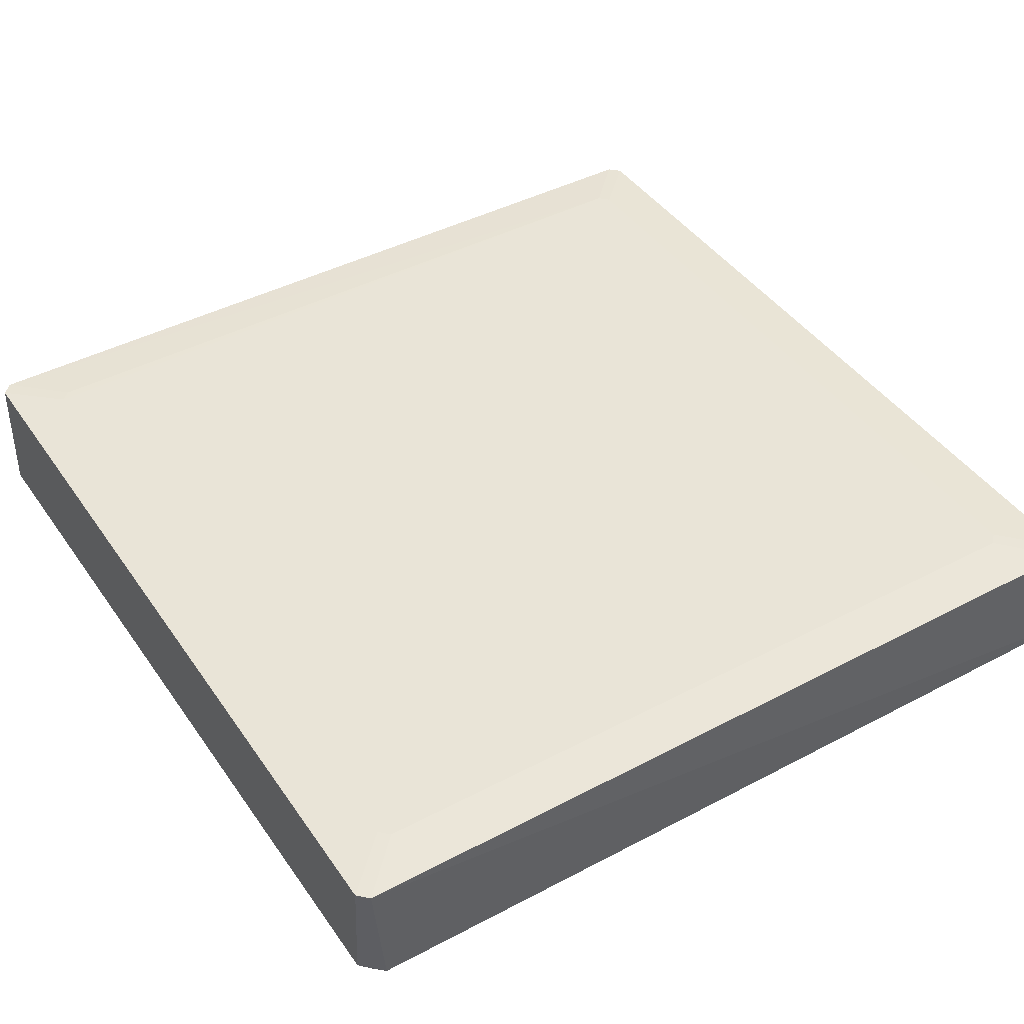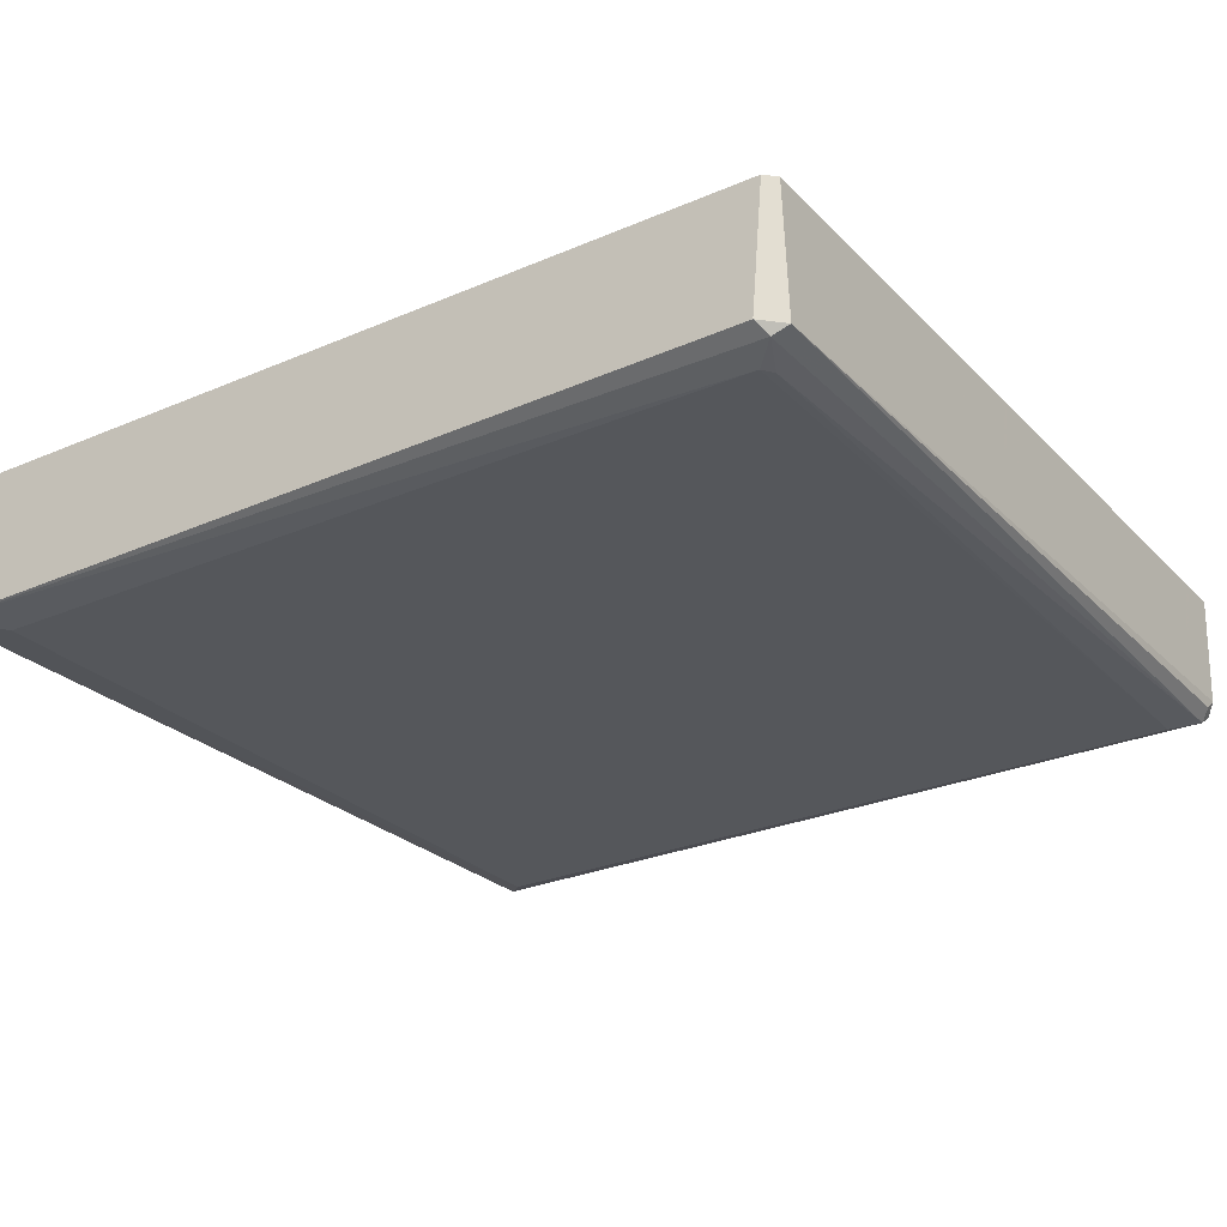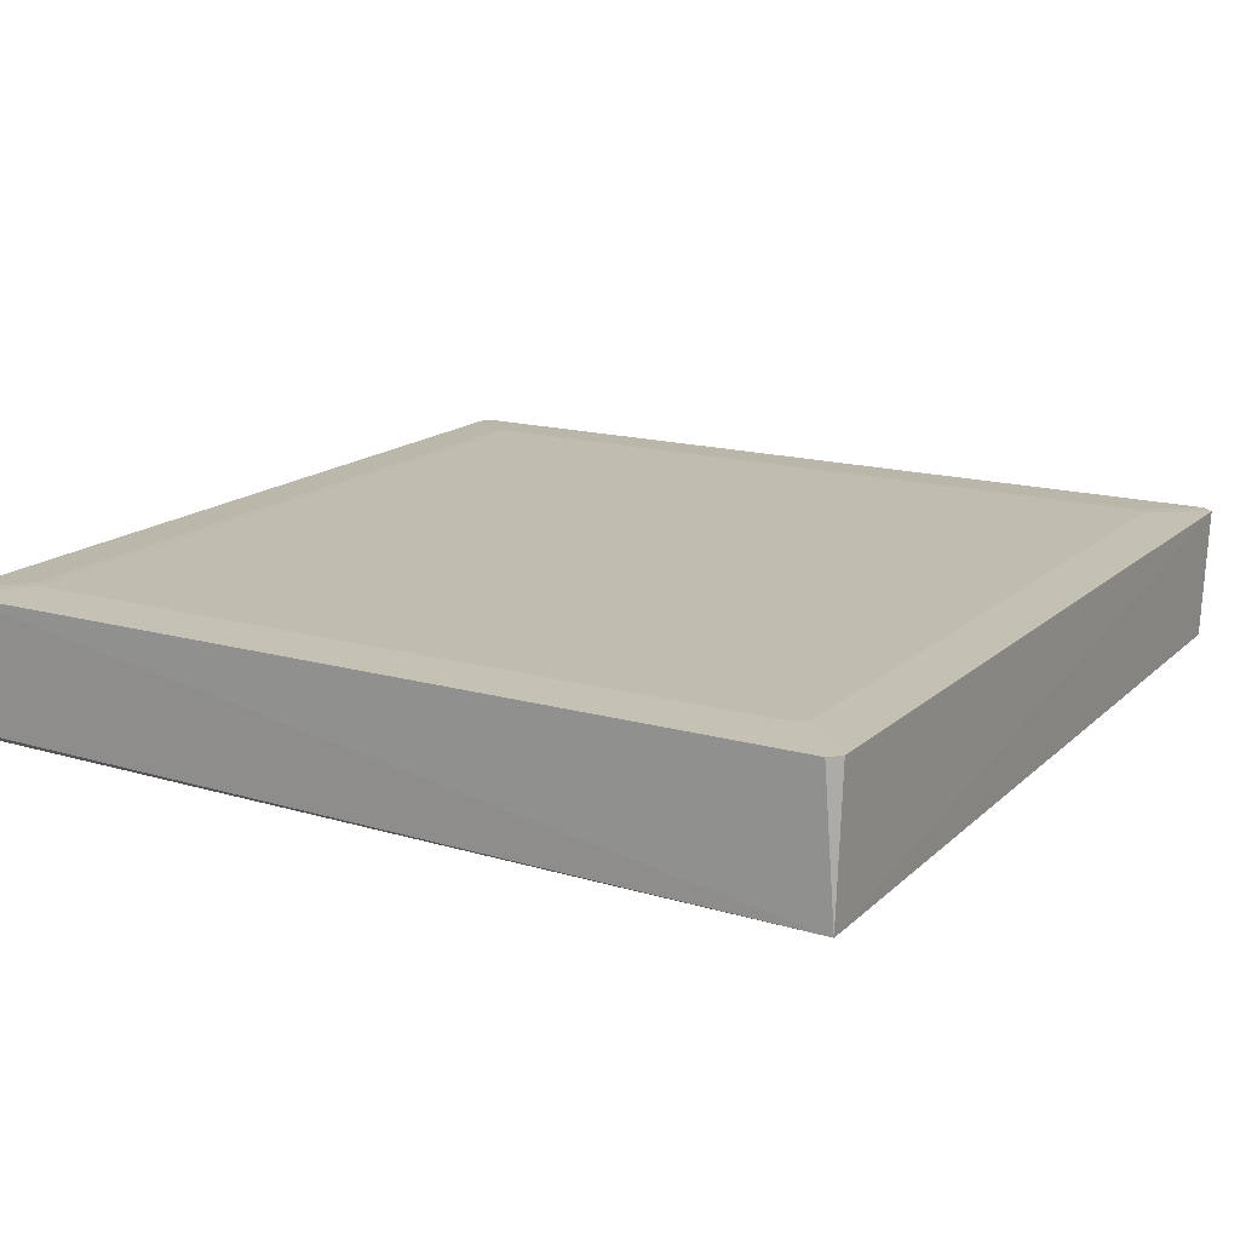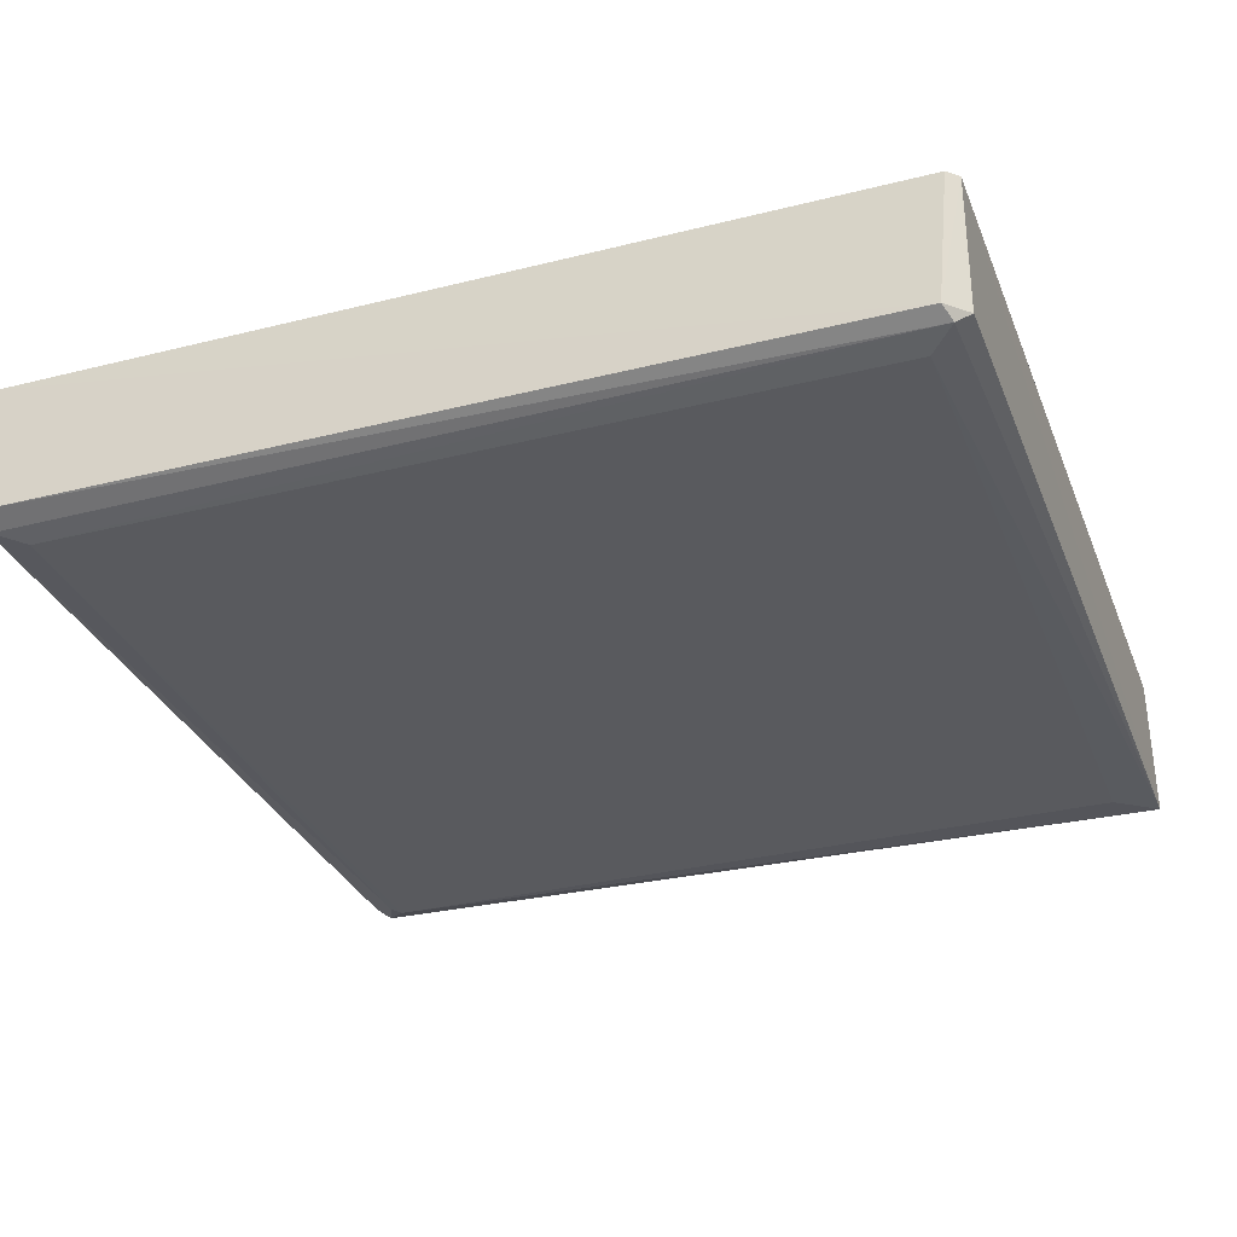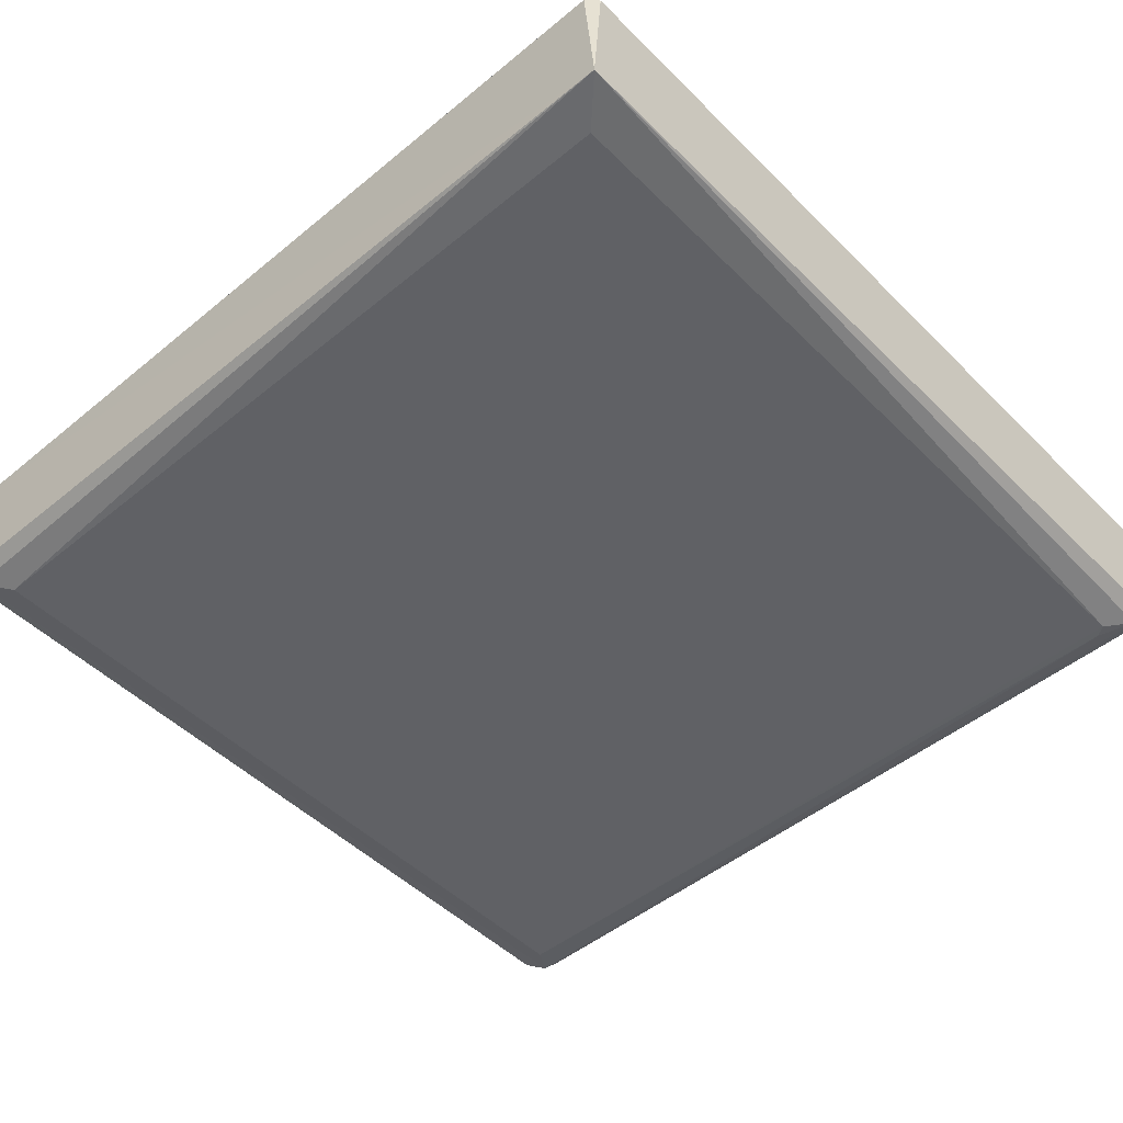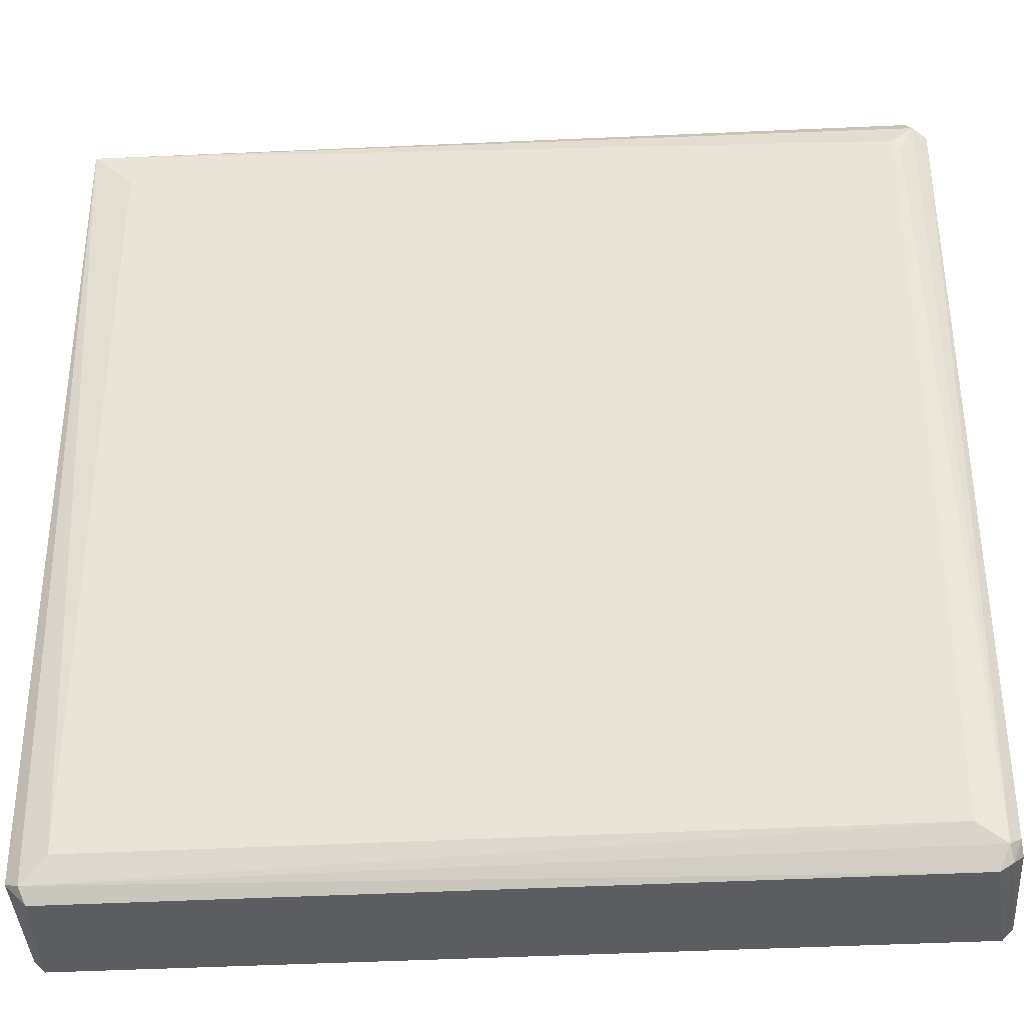
<metadata>
{"format":"obj","ext":"obj","renderer":"f3d","projection":"perspective","resolution":1024,"background":"white","views":[{"elev":43.1,"azim":-122.0,"up":"+Z"},{"elev":-26.9,"azim":-146.3,"up":"+Z"},{"elev":16.3,"azim":120.3,"up":"+Z"},{"elev":-31.5,"azim":19.6,"up":"+Z"},{"elev":-48.7,"azim":132.4,"up":"+Z"},{"elev":-35.9,"azim":-175.7,"up":"+Y"}]}
</metadata>
<code>
v 0.1042 0.1017 0.01287
v -0.1042 -0.09918 -0.0148
v -0.1018 -0.1018 -0.0173
v -0.1003 0.1004 -0.01955
v 0.09428 -0.09424 -0.02132
v -0.1016 -0.1042 0.01287
v 0.1016 -0.1042 0.01287
v -0.1042 0.1017 0.01287
v 0.1042 0.1042 -0.02015
v -0.09425 -0.09421 -0.02132
v -0.09463 0.09467 -0.02139
v 0.09881 -0.1037 -0.01722
v -0.09172 -0.0894 0.01356
v 0.08939 0.09171 0.01355
v 0.1037 -0.09871 -0.01721
v 0.09427 0.09431 -0.02132
v -0.1016 0.1042 0.01287
v 0.09171 -0.08939 0.01356
v -0.08938 0.09172 0.01355
v -0.1038 0.09888 -0.01723
v -0.09887 0.1039 -0.01723
v 0.1042 -0.1016 0.01287
v 0.1016 0.1042 0.01287
v -0.1042 -0.1016 0.01287
v -0.09874 -0.1037 -0.01721
v -0.1012 -0.09869 -0.01968
v 0.1003 -0.1003 -0.01954
v -0.1039 -0.09641 -0.01724
v -0.09649 0.09185 -0.0213
v -0.08939 -0.09165 0.01355
v -0.09165 0.08941 0.01355
v 0.08938 -0.09163 0.01355
v 0.09161 0.08937 0.01354
f 14 18 33
f 4 9 11
f 5 10 11
f 7 6 12
f 9 5 16
f 11 9 16
f 5 11 16
f 14 13 18
f 13 14 19
f 17 8 19
f 2 8 20
f 9 4 21
f 8 17 21
f 17 9 21
f 4 20 21
f 20 8 21
f 9 1 22
f 7 12 22
f 15 9 22
f 12 15 22
f 1 18 22
f 18 7 22
f 1 9 23
f 14 1 23
f 9 17 23
f 19 14 23
f 17 19 23
f 2 3 24
f 3 6 24
f 8 2 24
f 6 13 24
f 13 8 24
f 6 3 25
f 12 6 25
f 20 4 26
f 25 3 26
f 5 9 27
f 10 5 27
f 9 15 27
f 15 12 27
f 12 25 27
f 25 26 27
f 26 10 27
f 3 2 28
f 2 20 28
f 26 3 28
f 20 26 28
f 4 11 29
f 11 10 29
f 10 26 29
f 26 4 29
f 6 7 30
f 13 6 30
f 18 13 30
f 8 13 31
f 19 8 31
f 13 19 31
f 7 18 32
f 30 7 32
f 18 30 32
f 1 14 33
f 18 1 33

</code>
